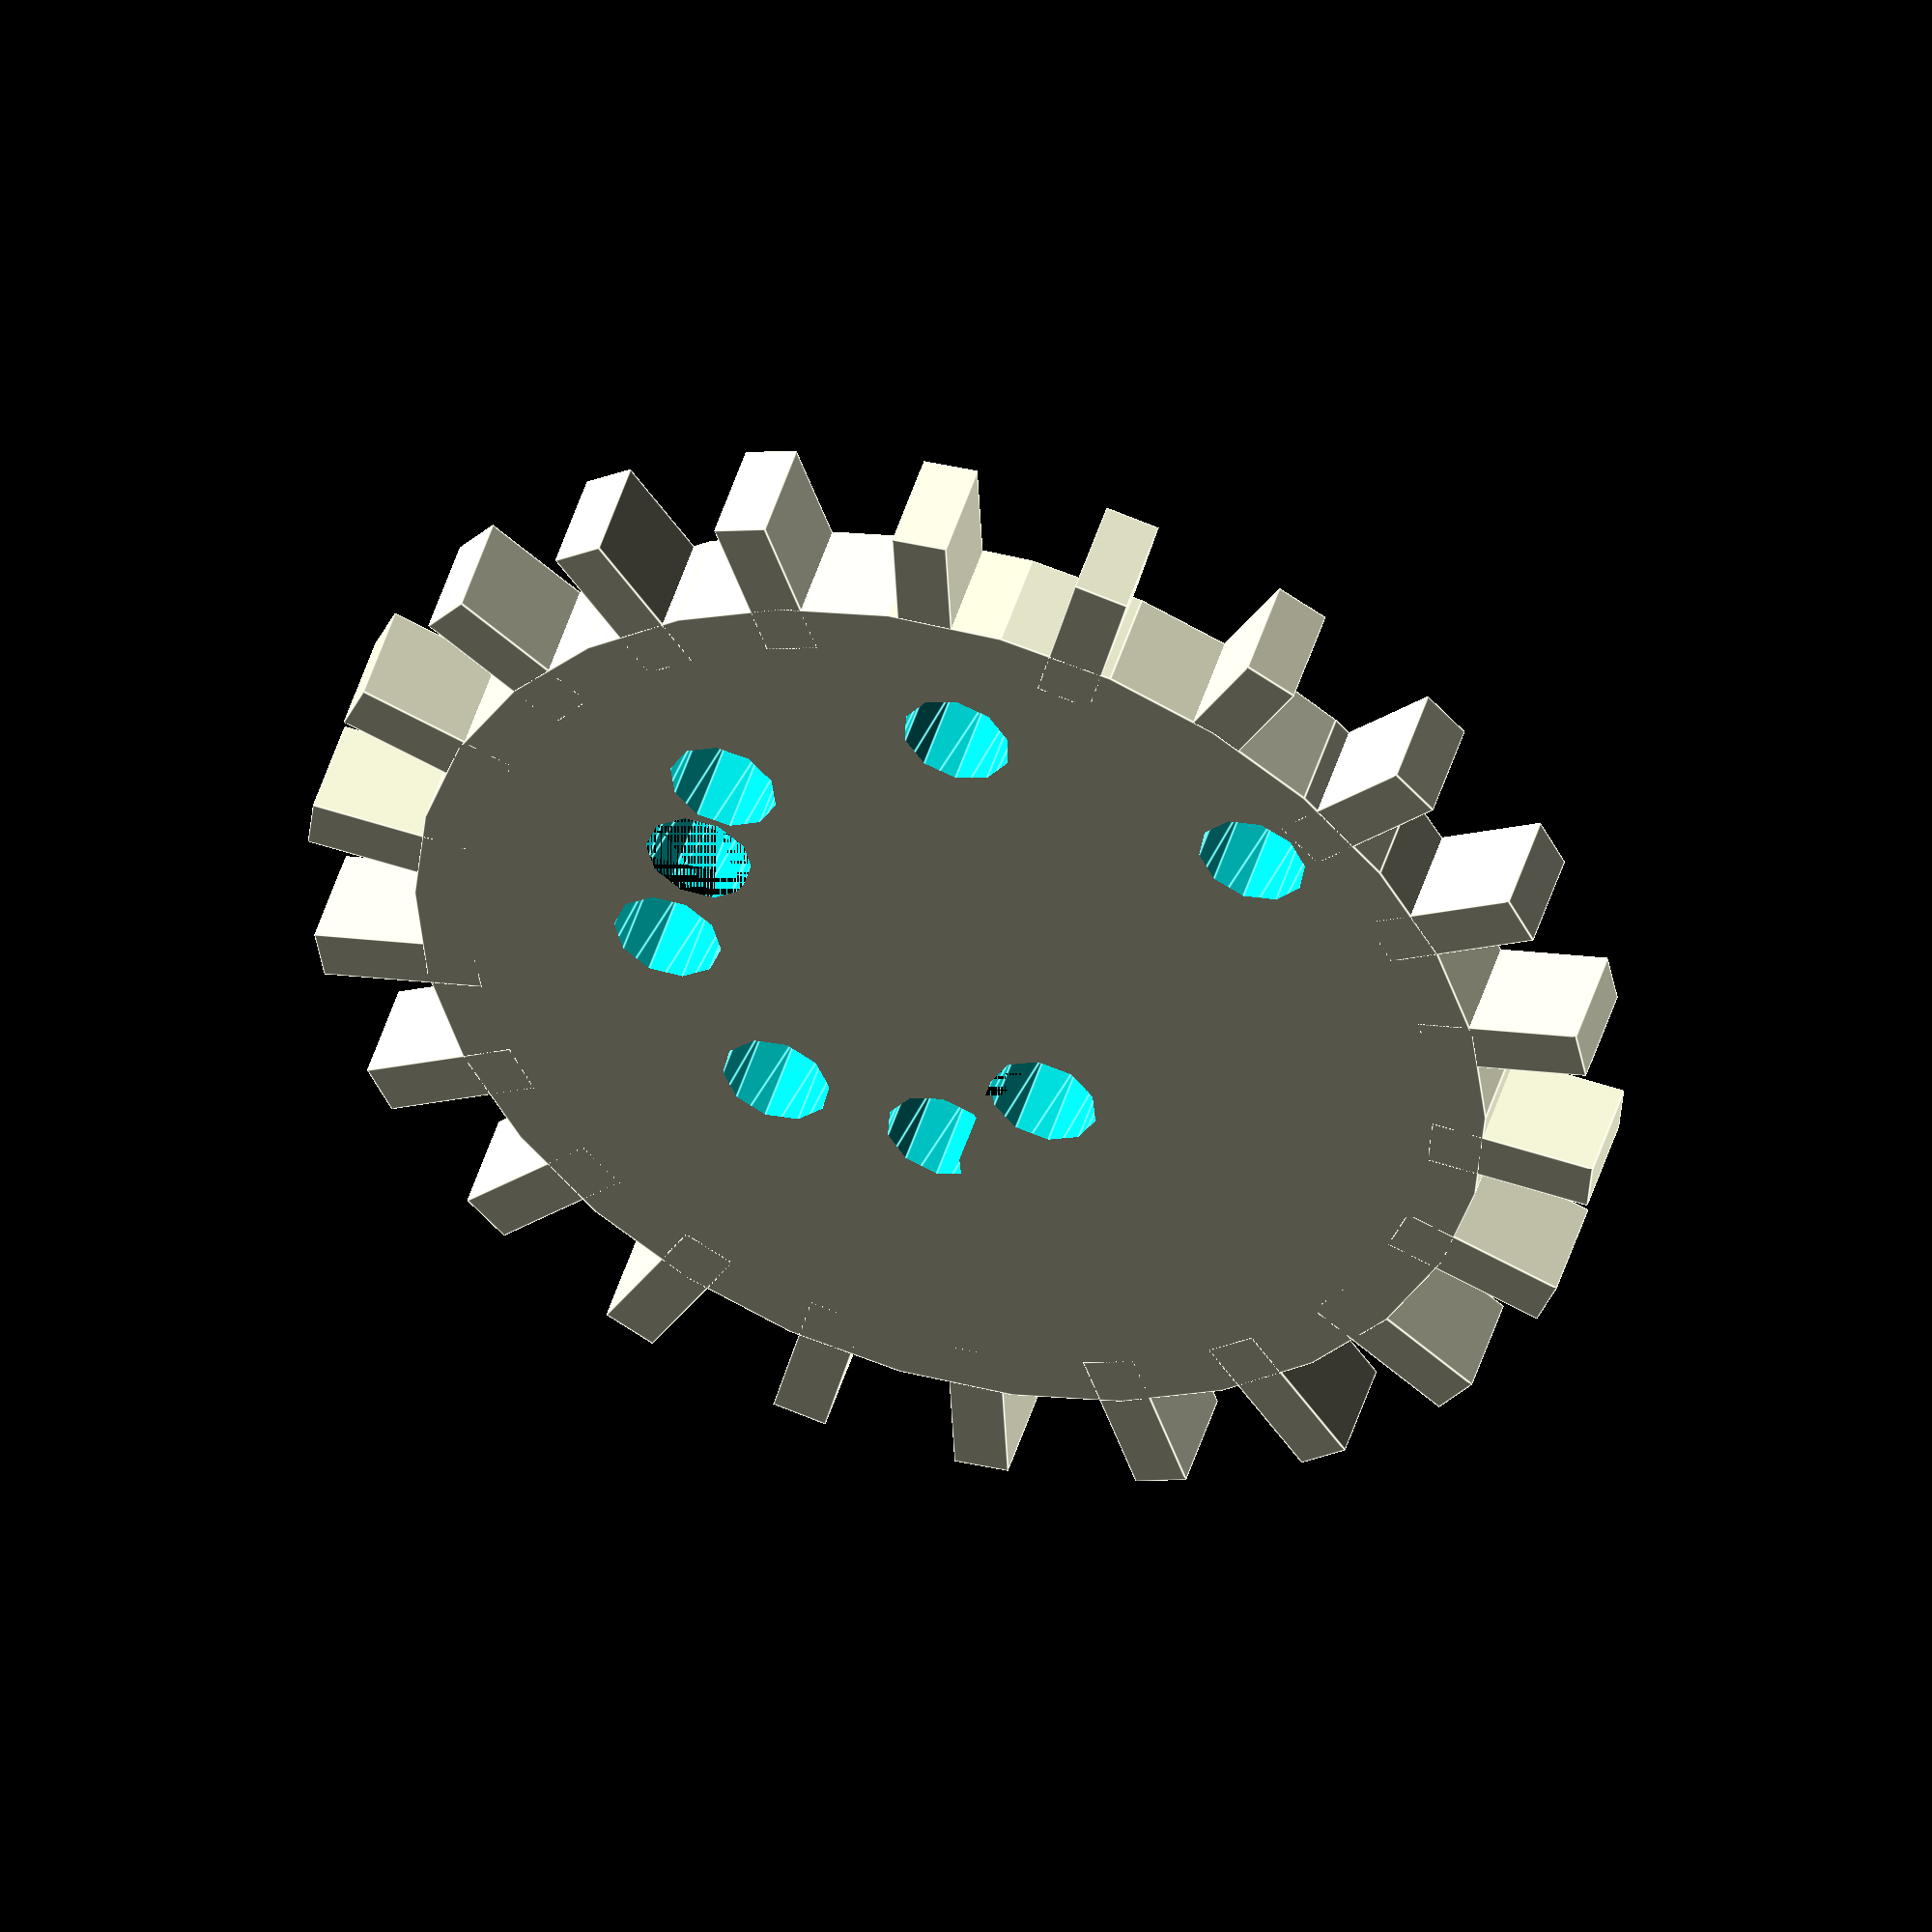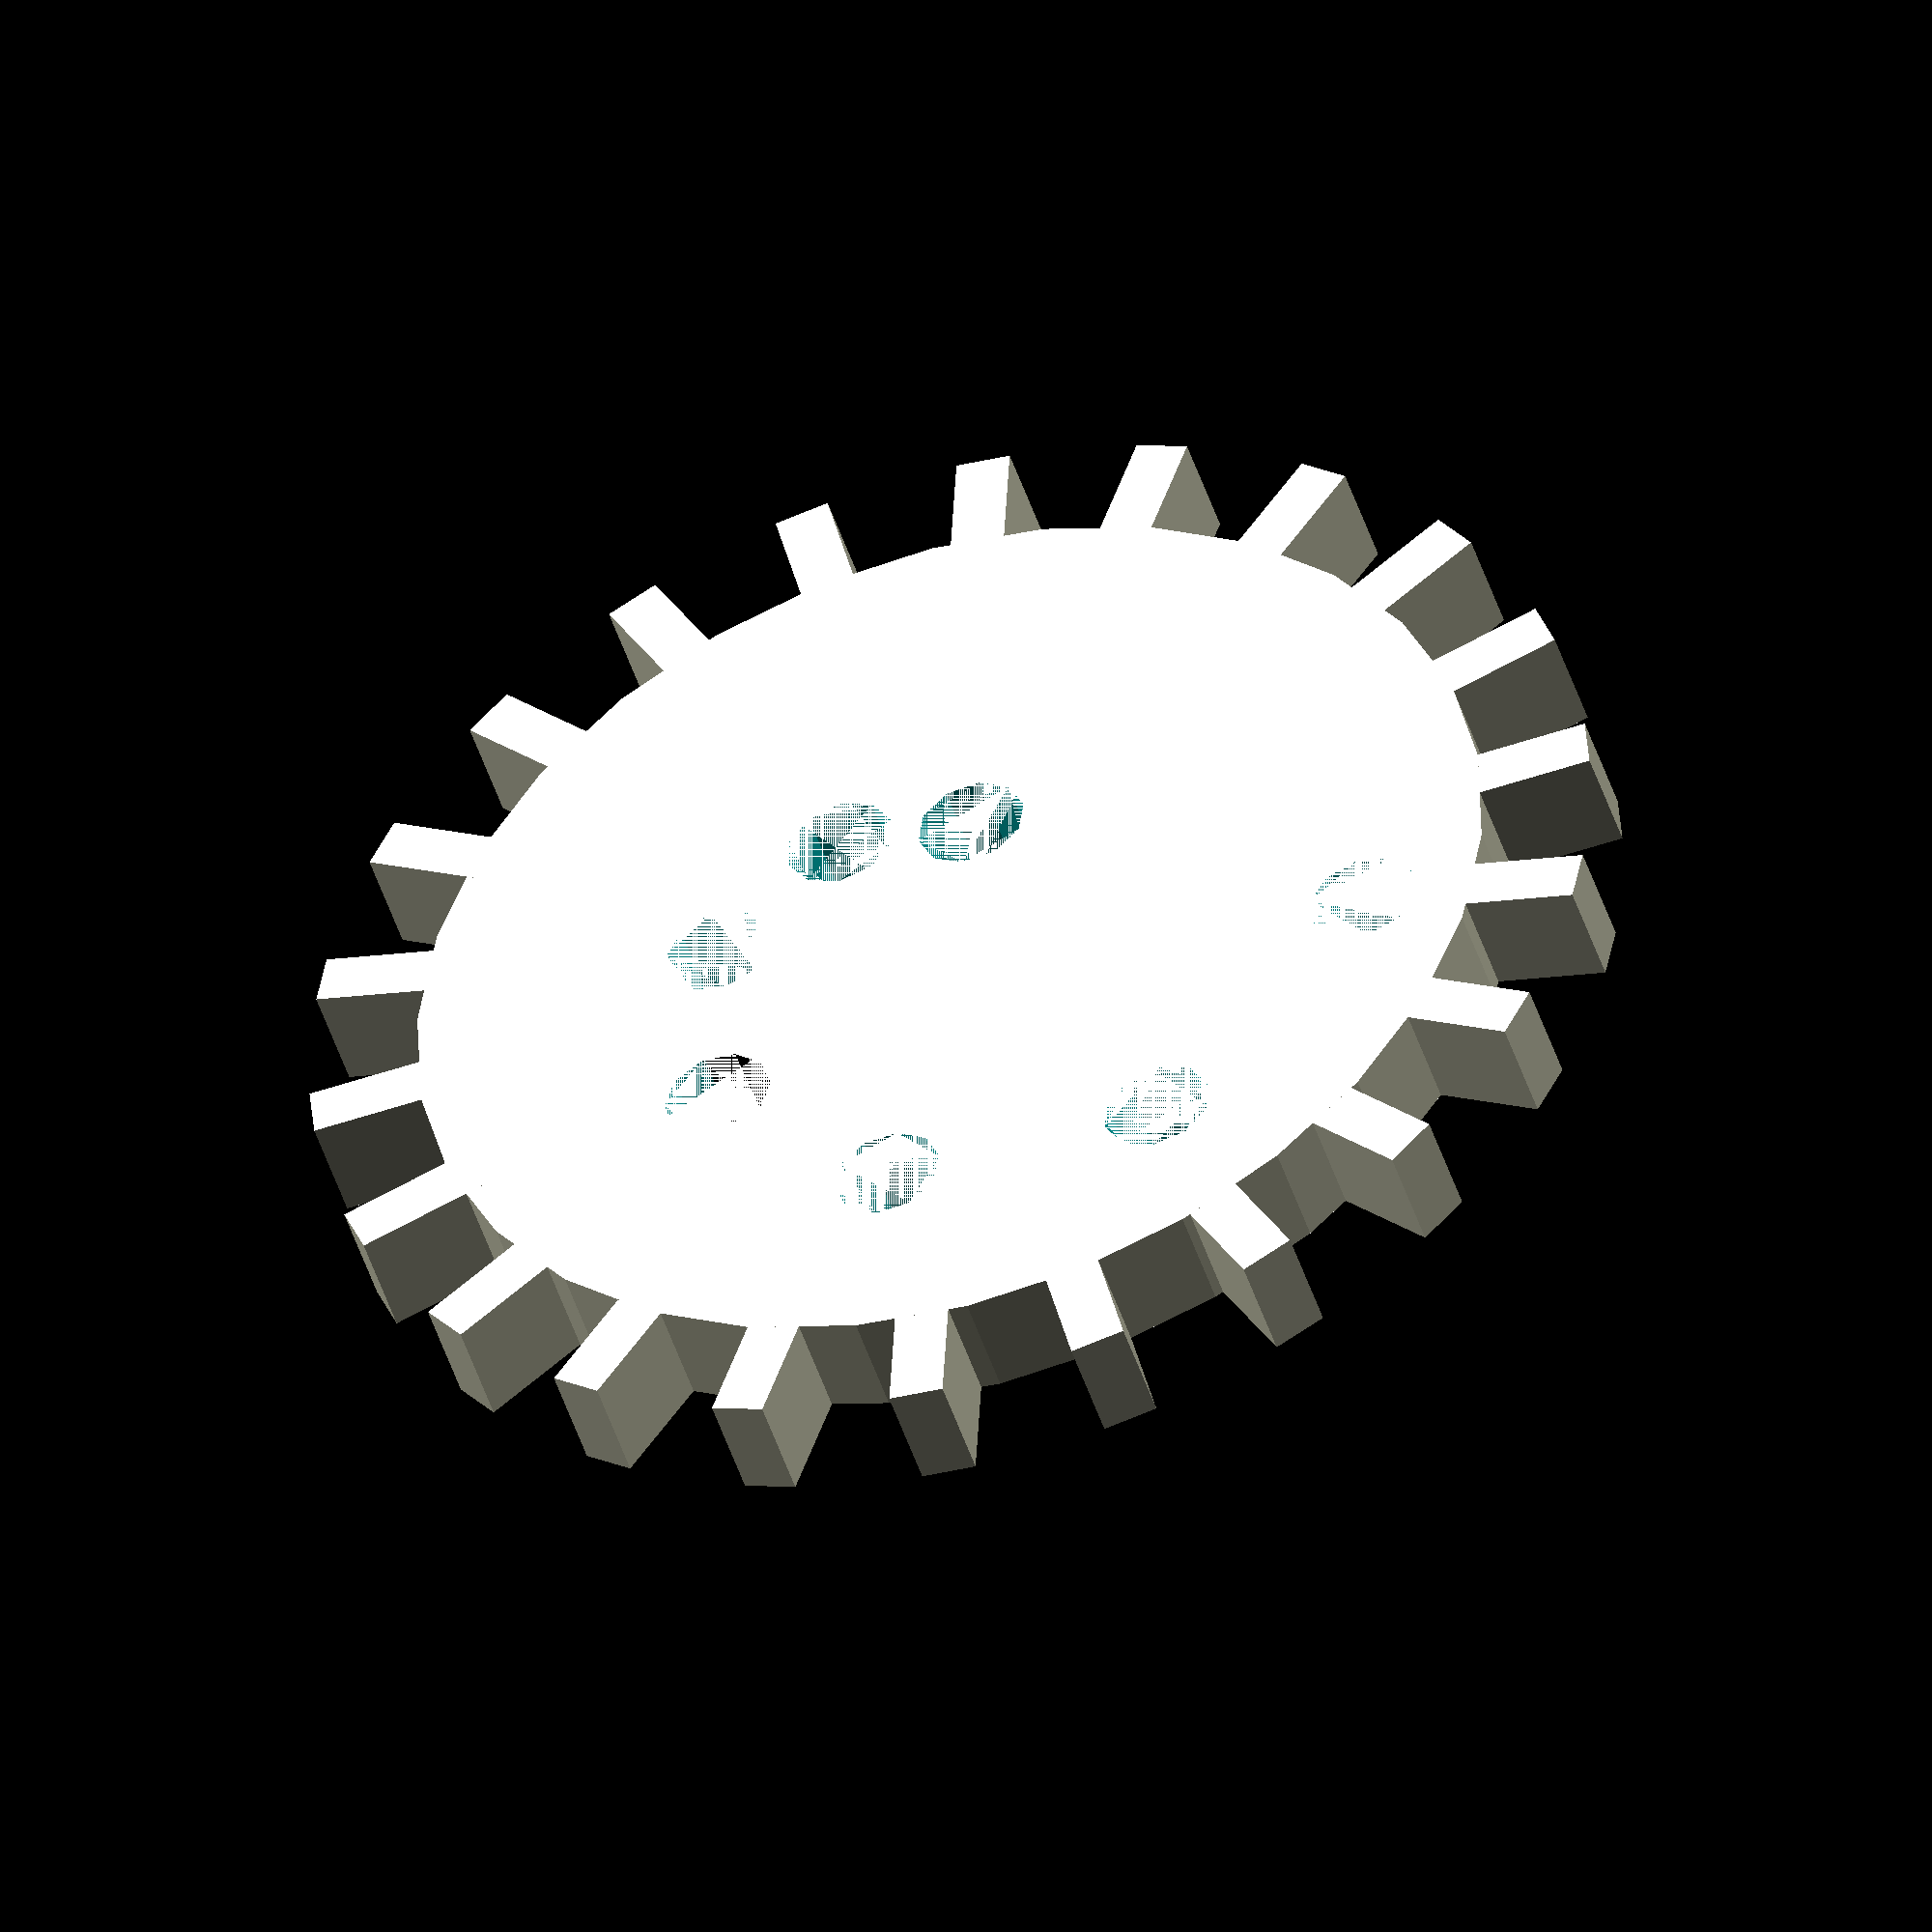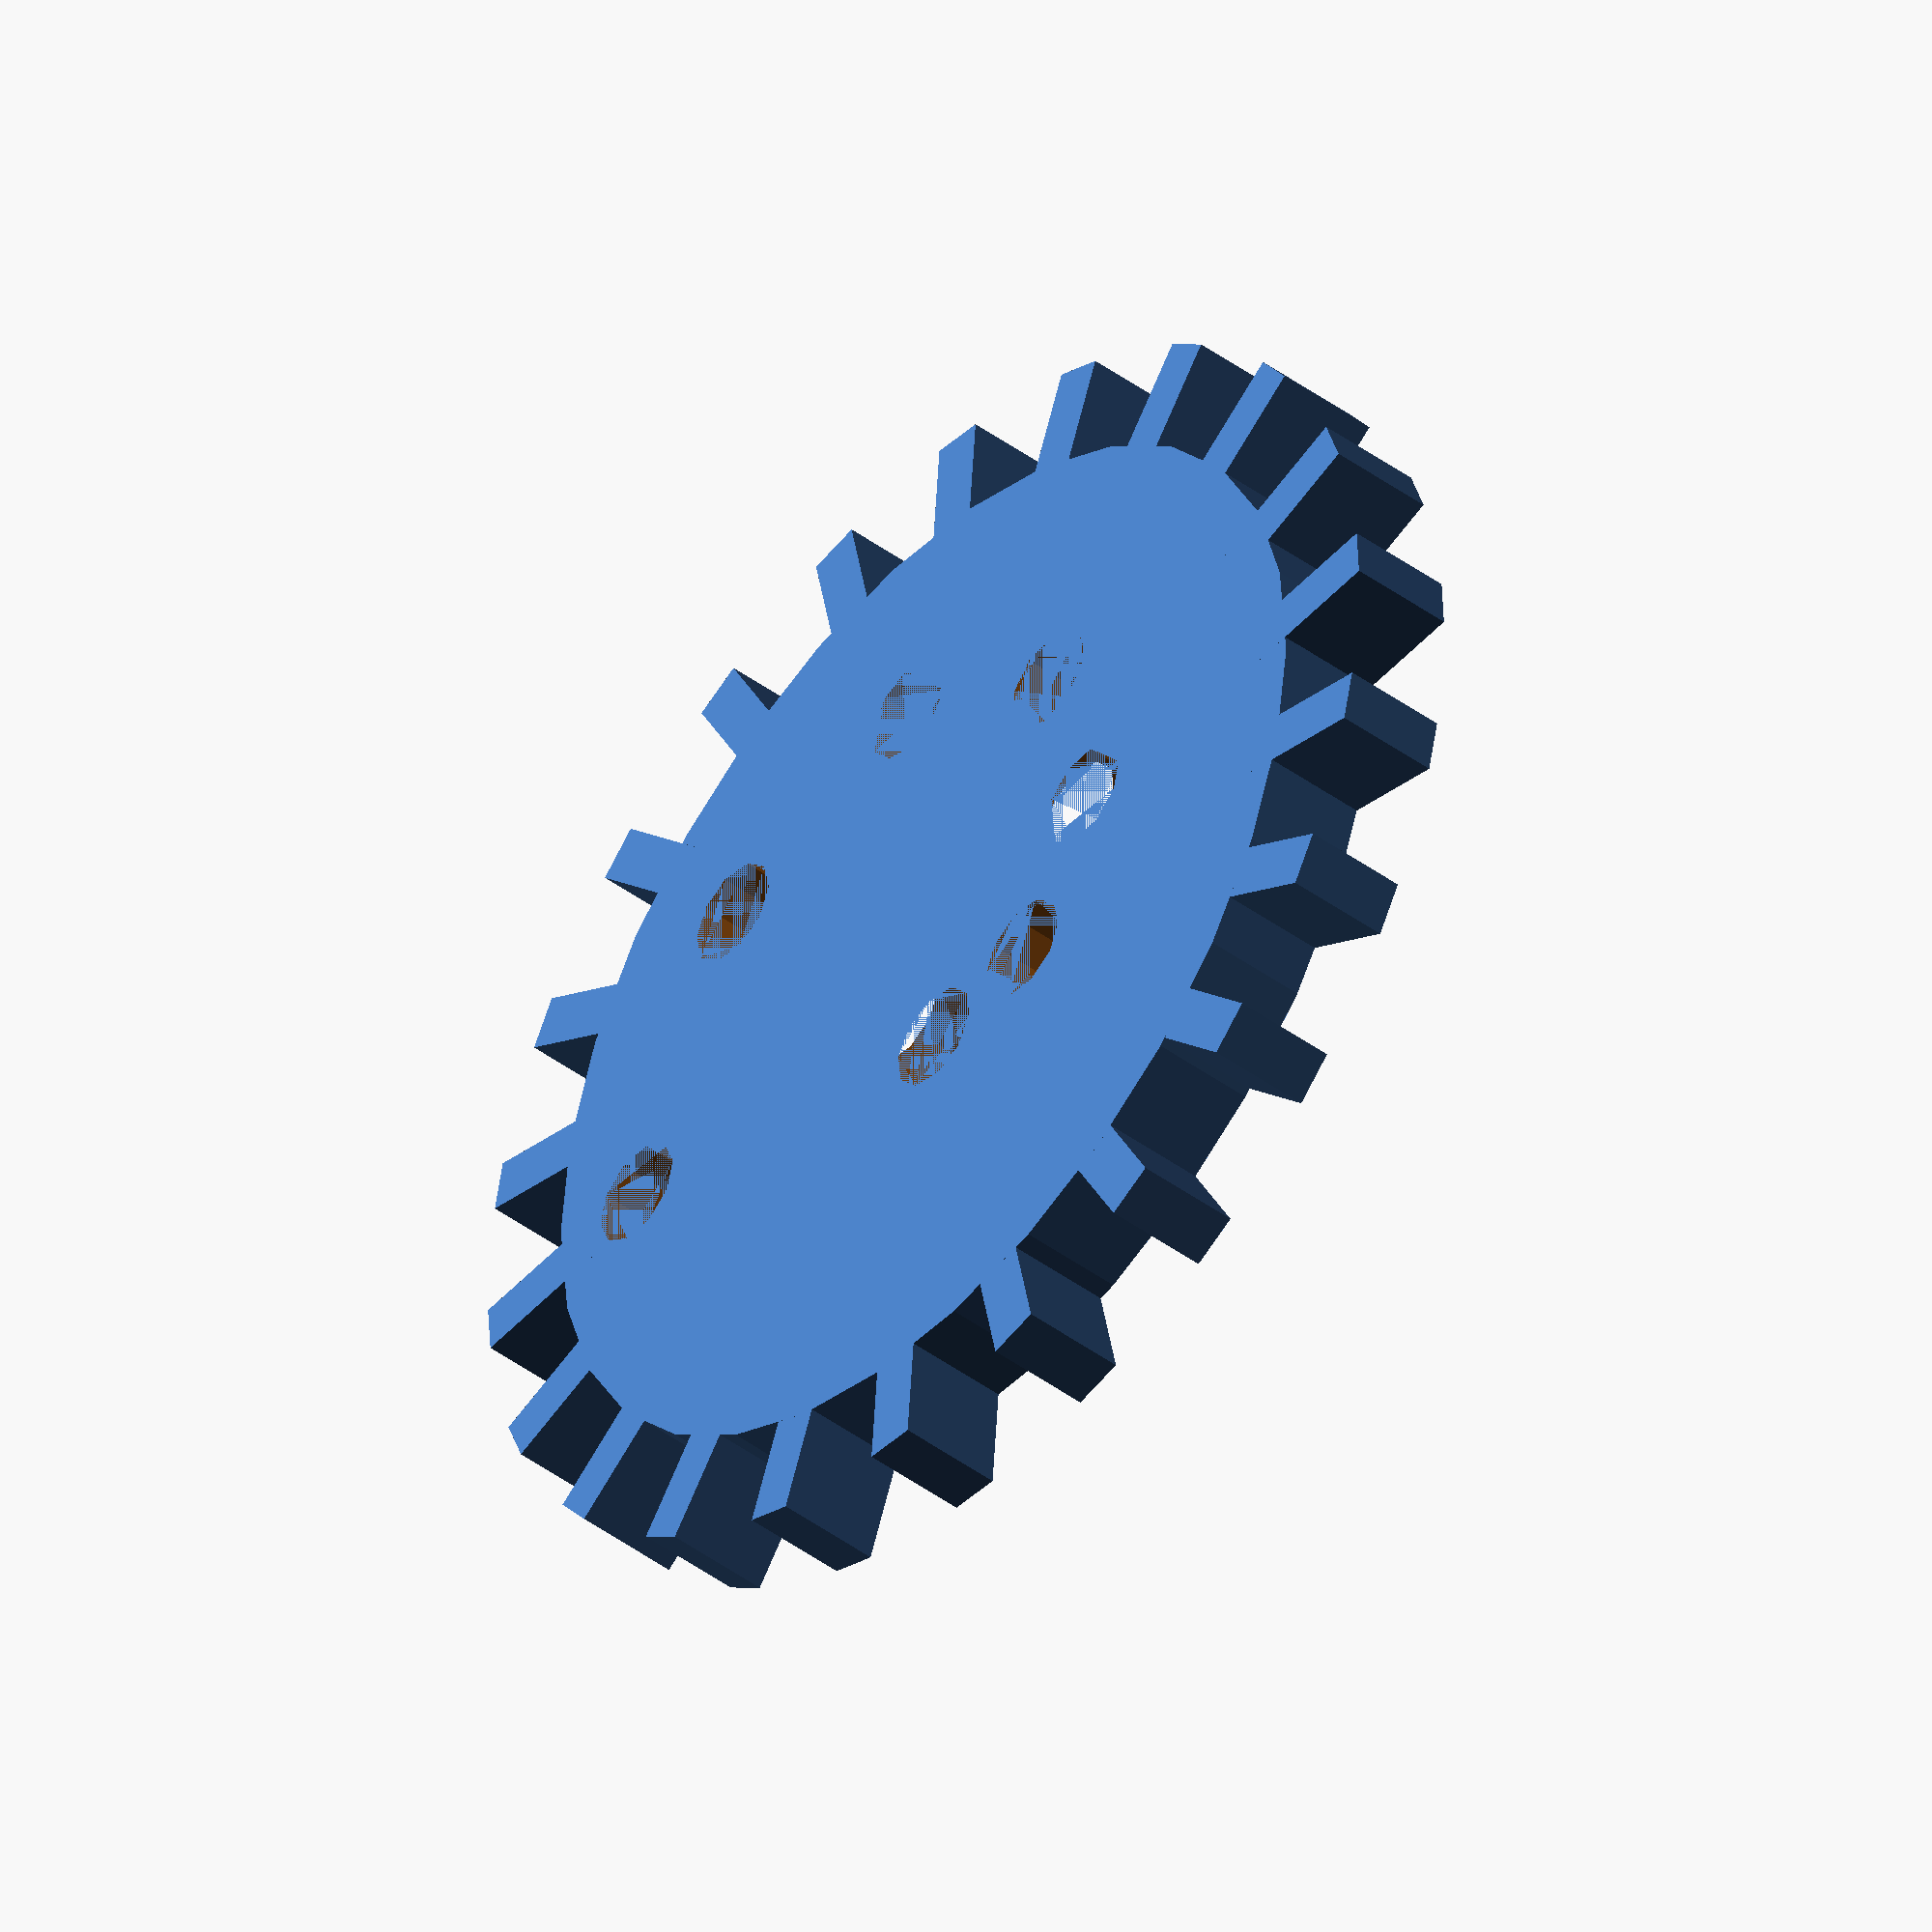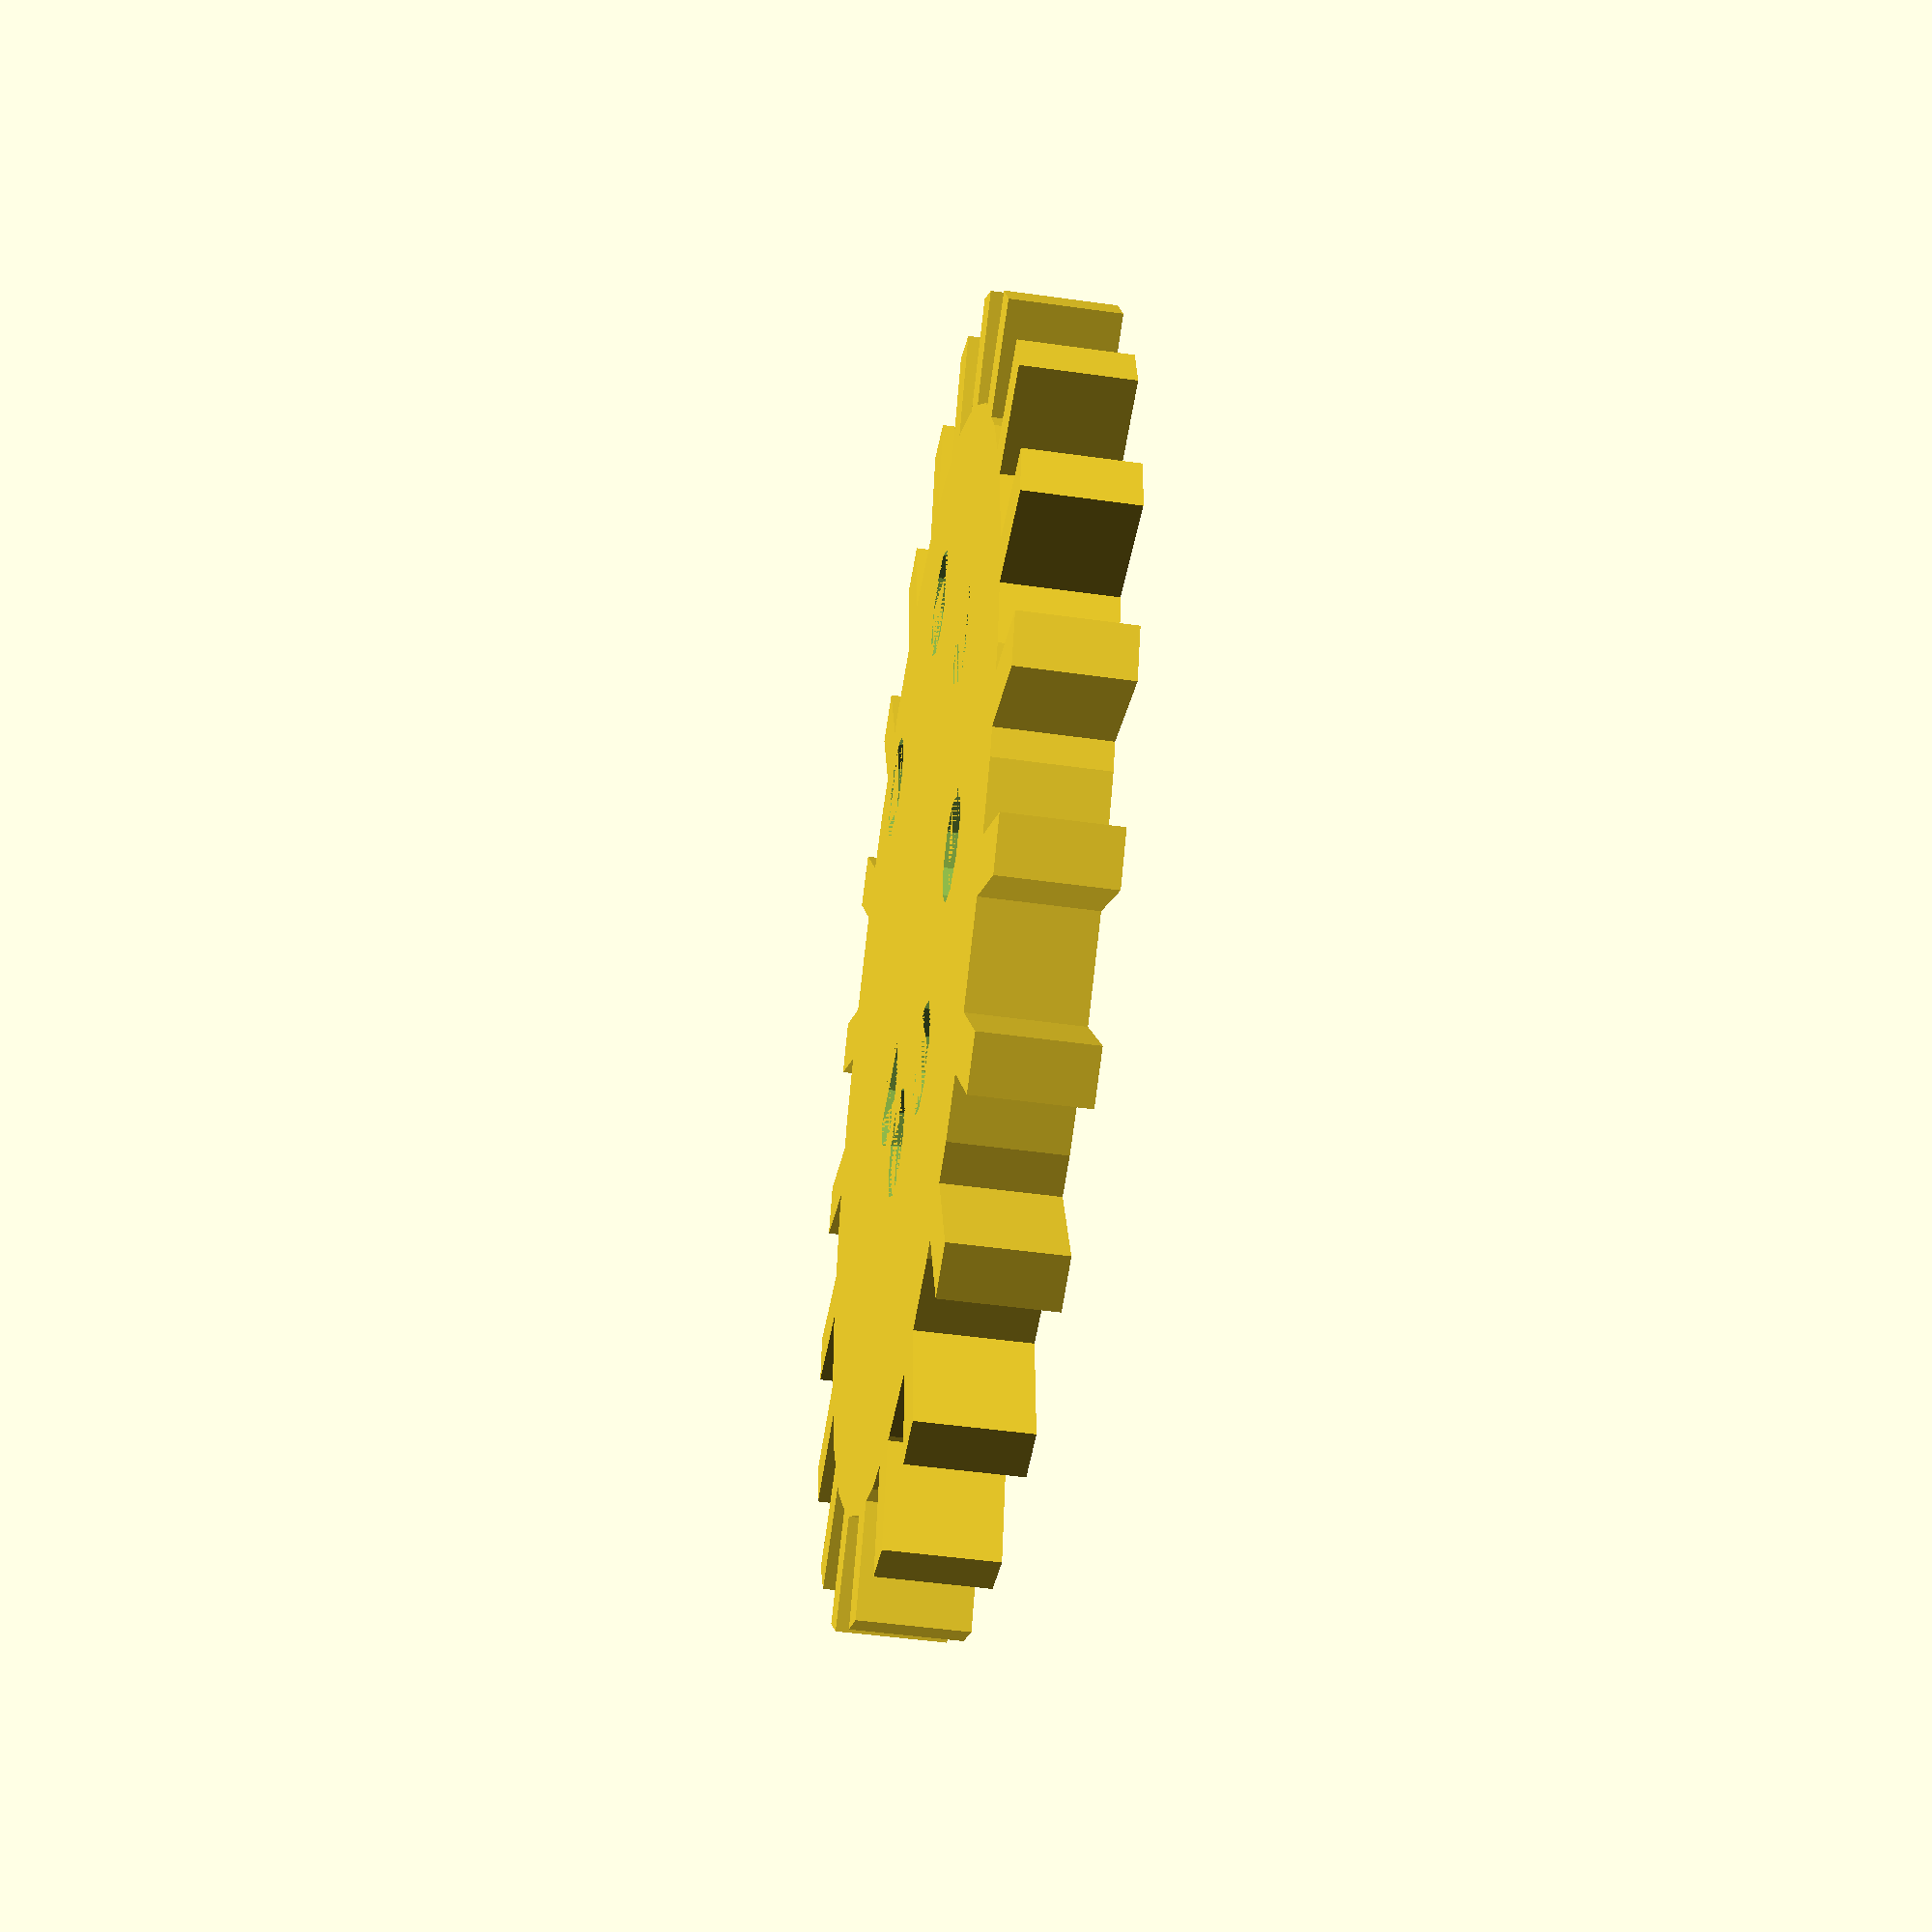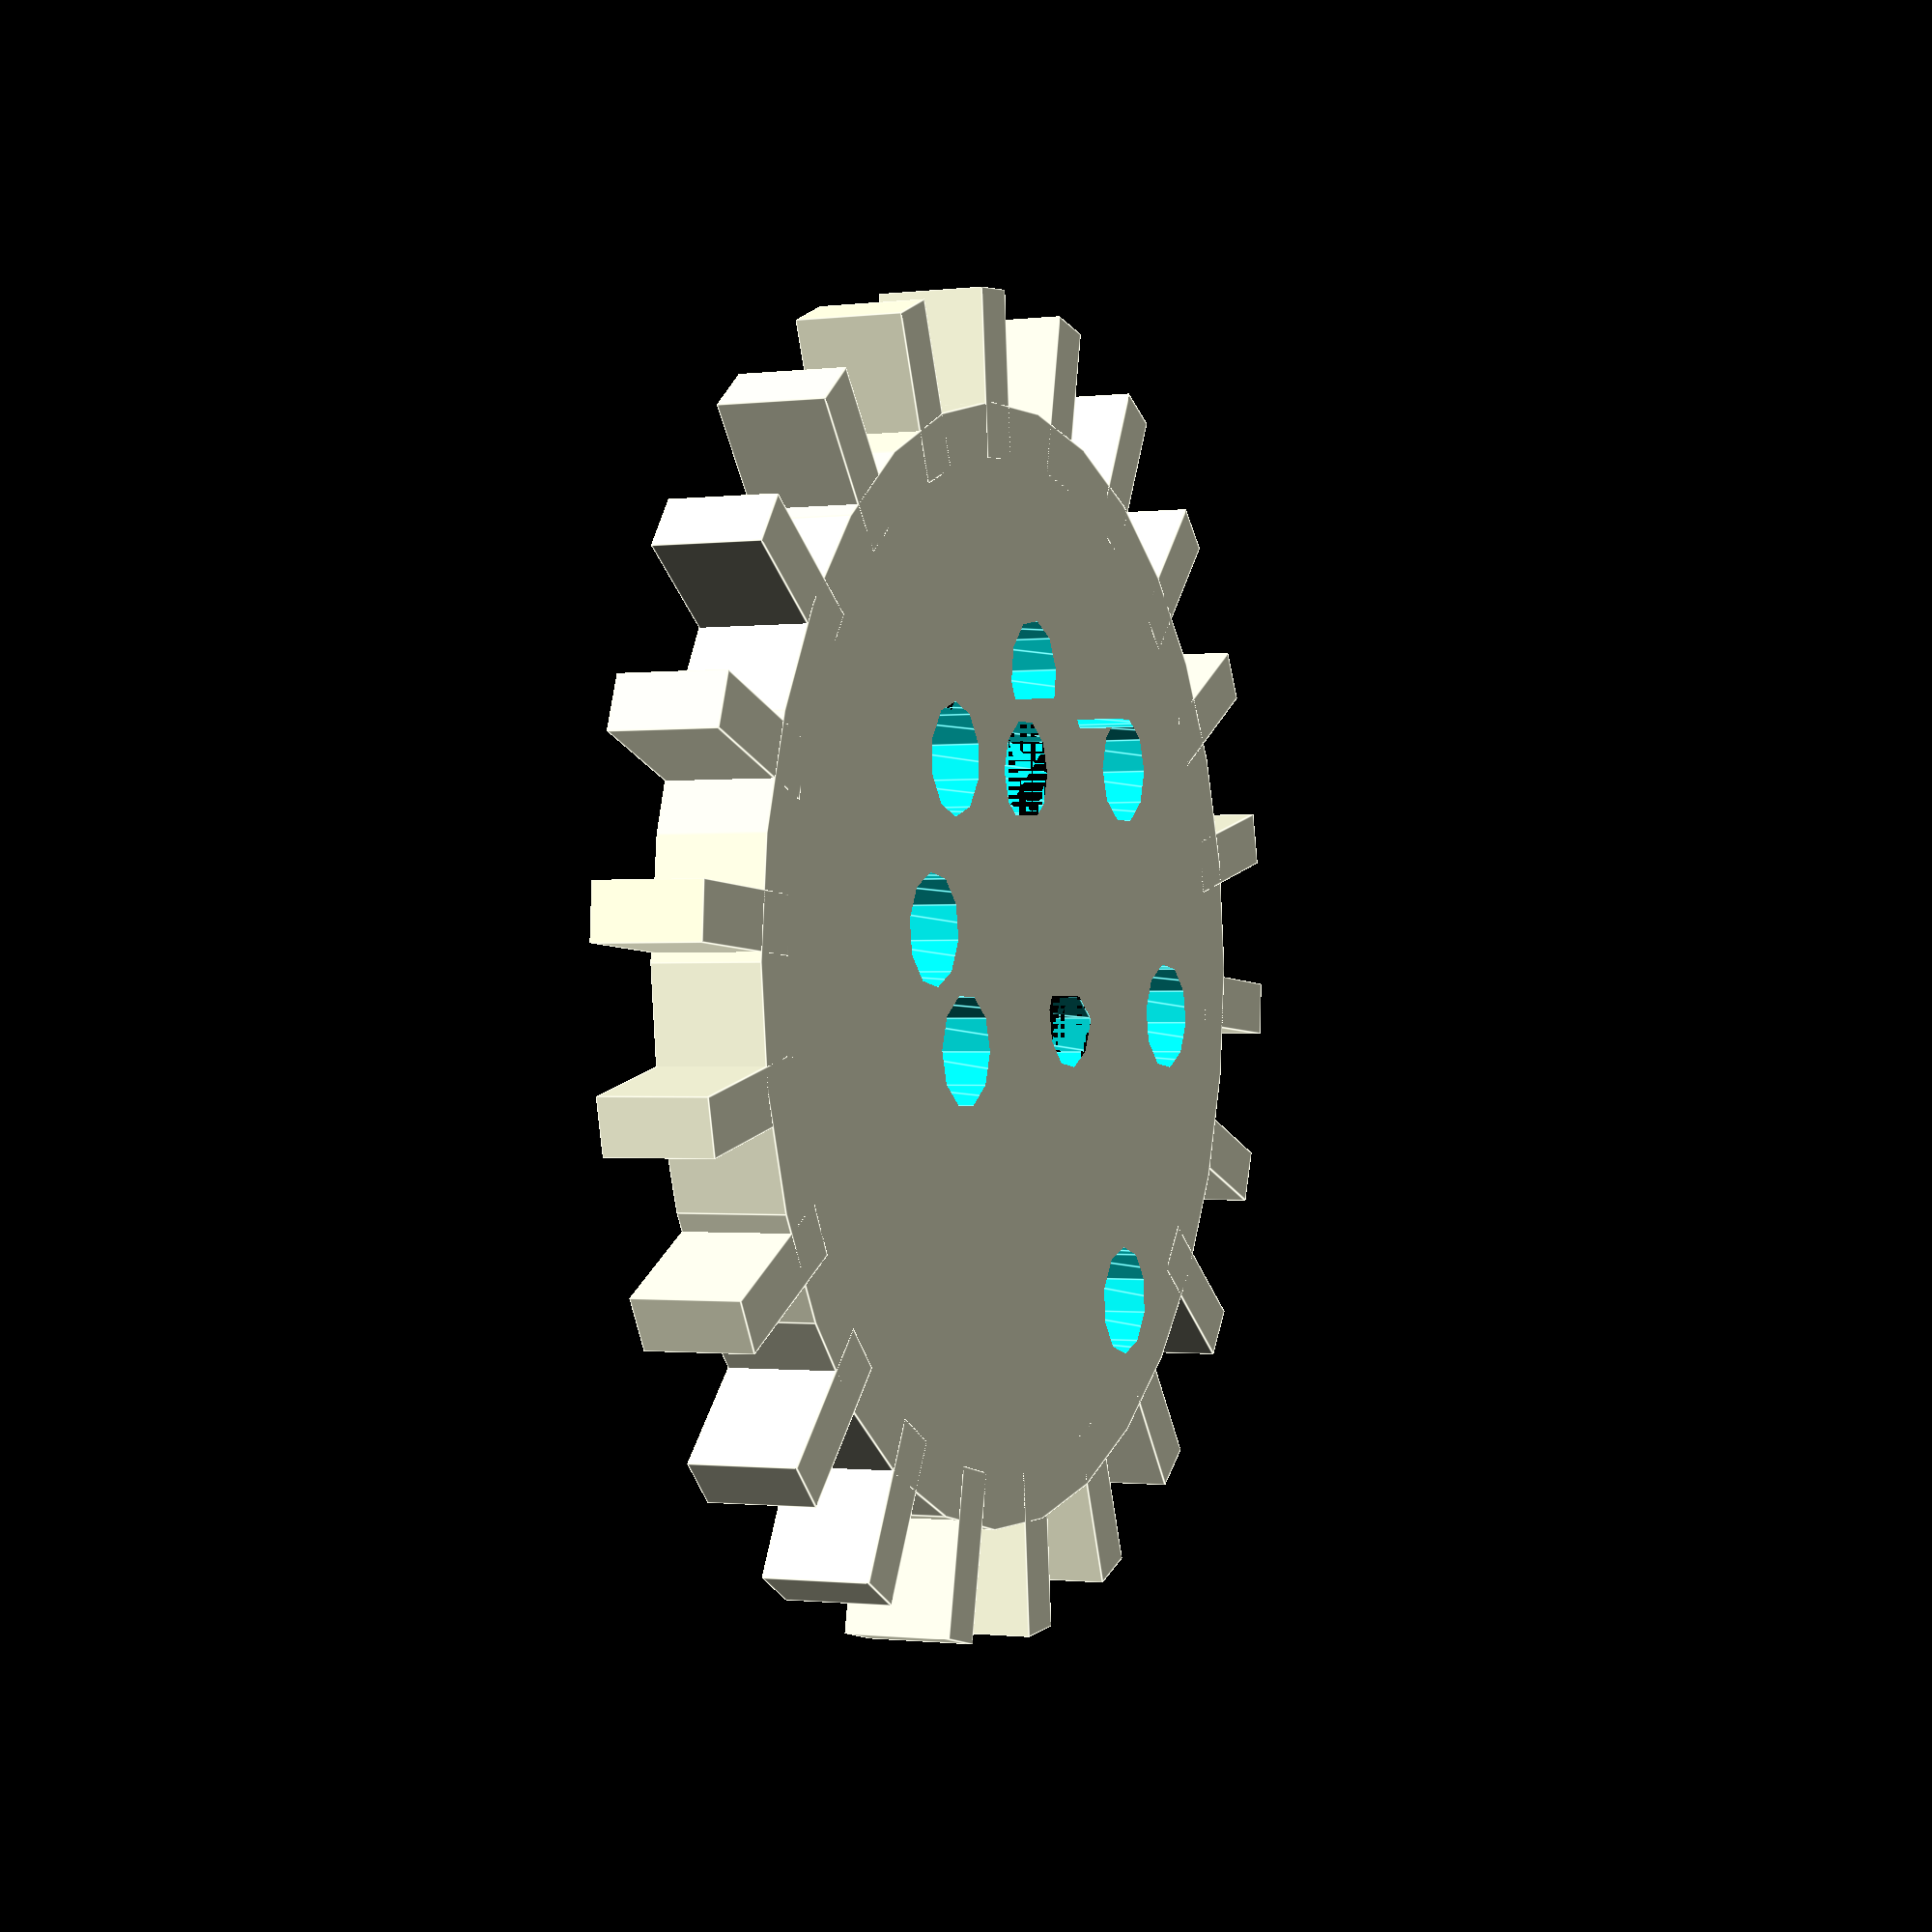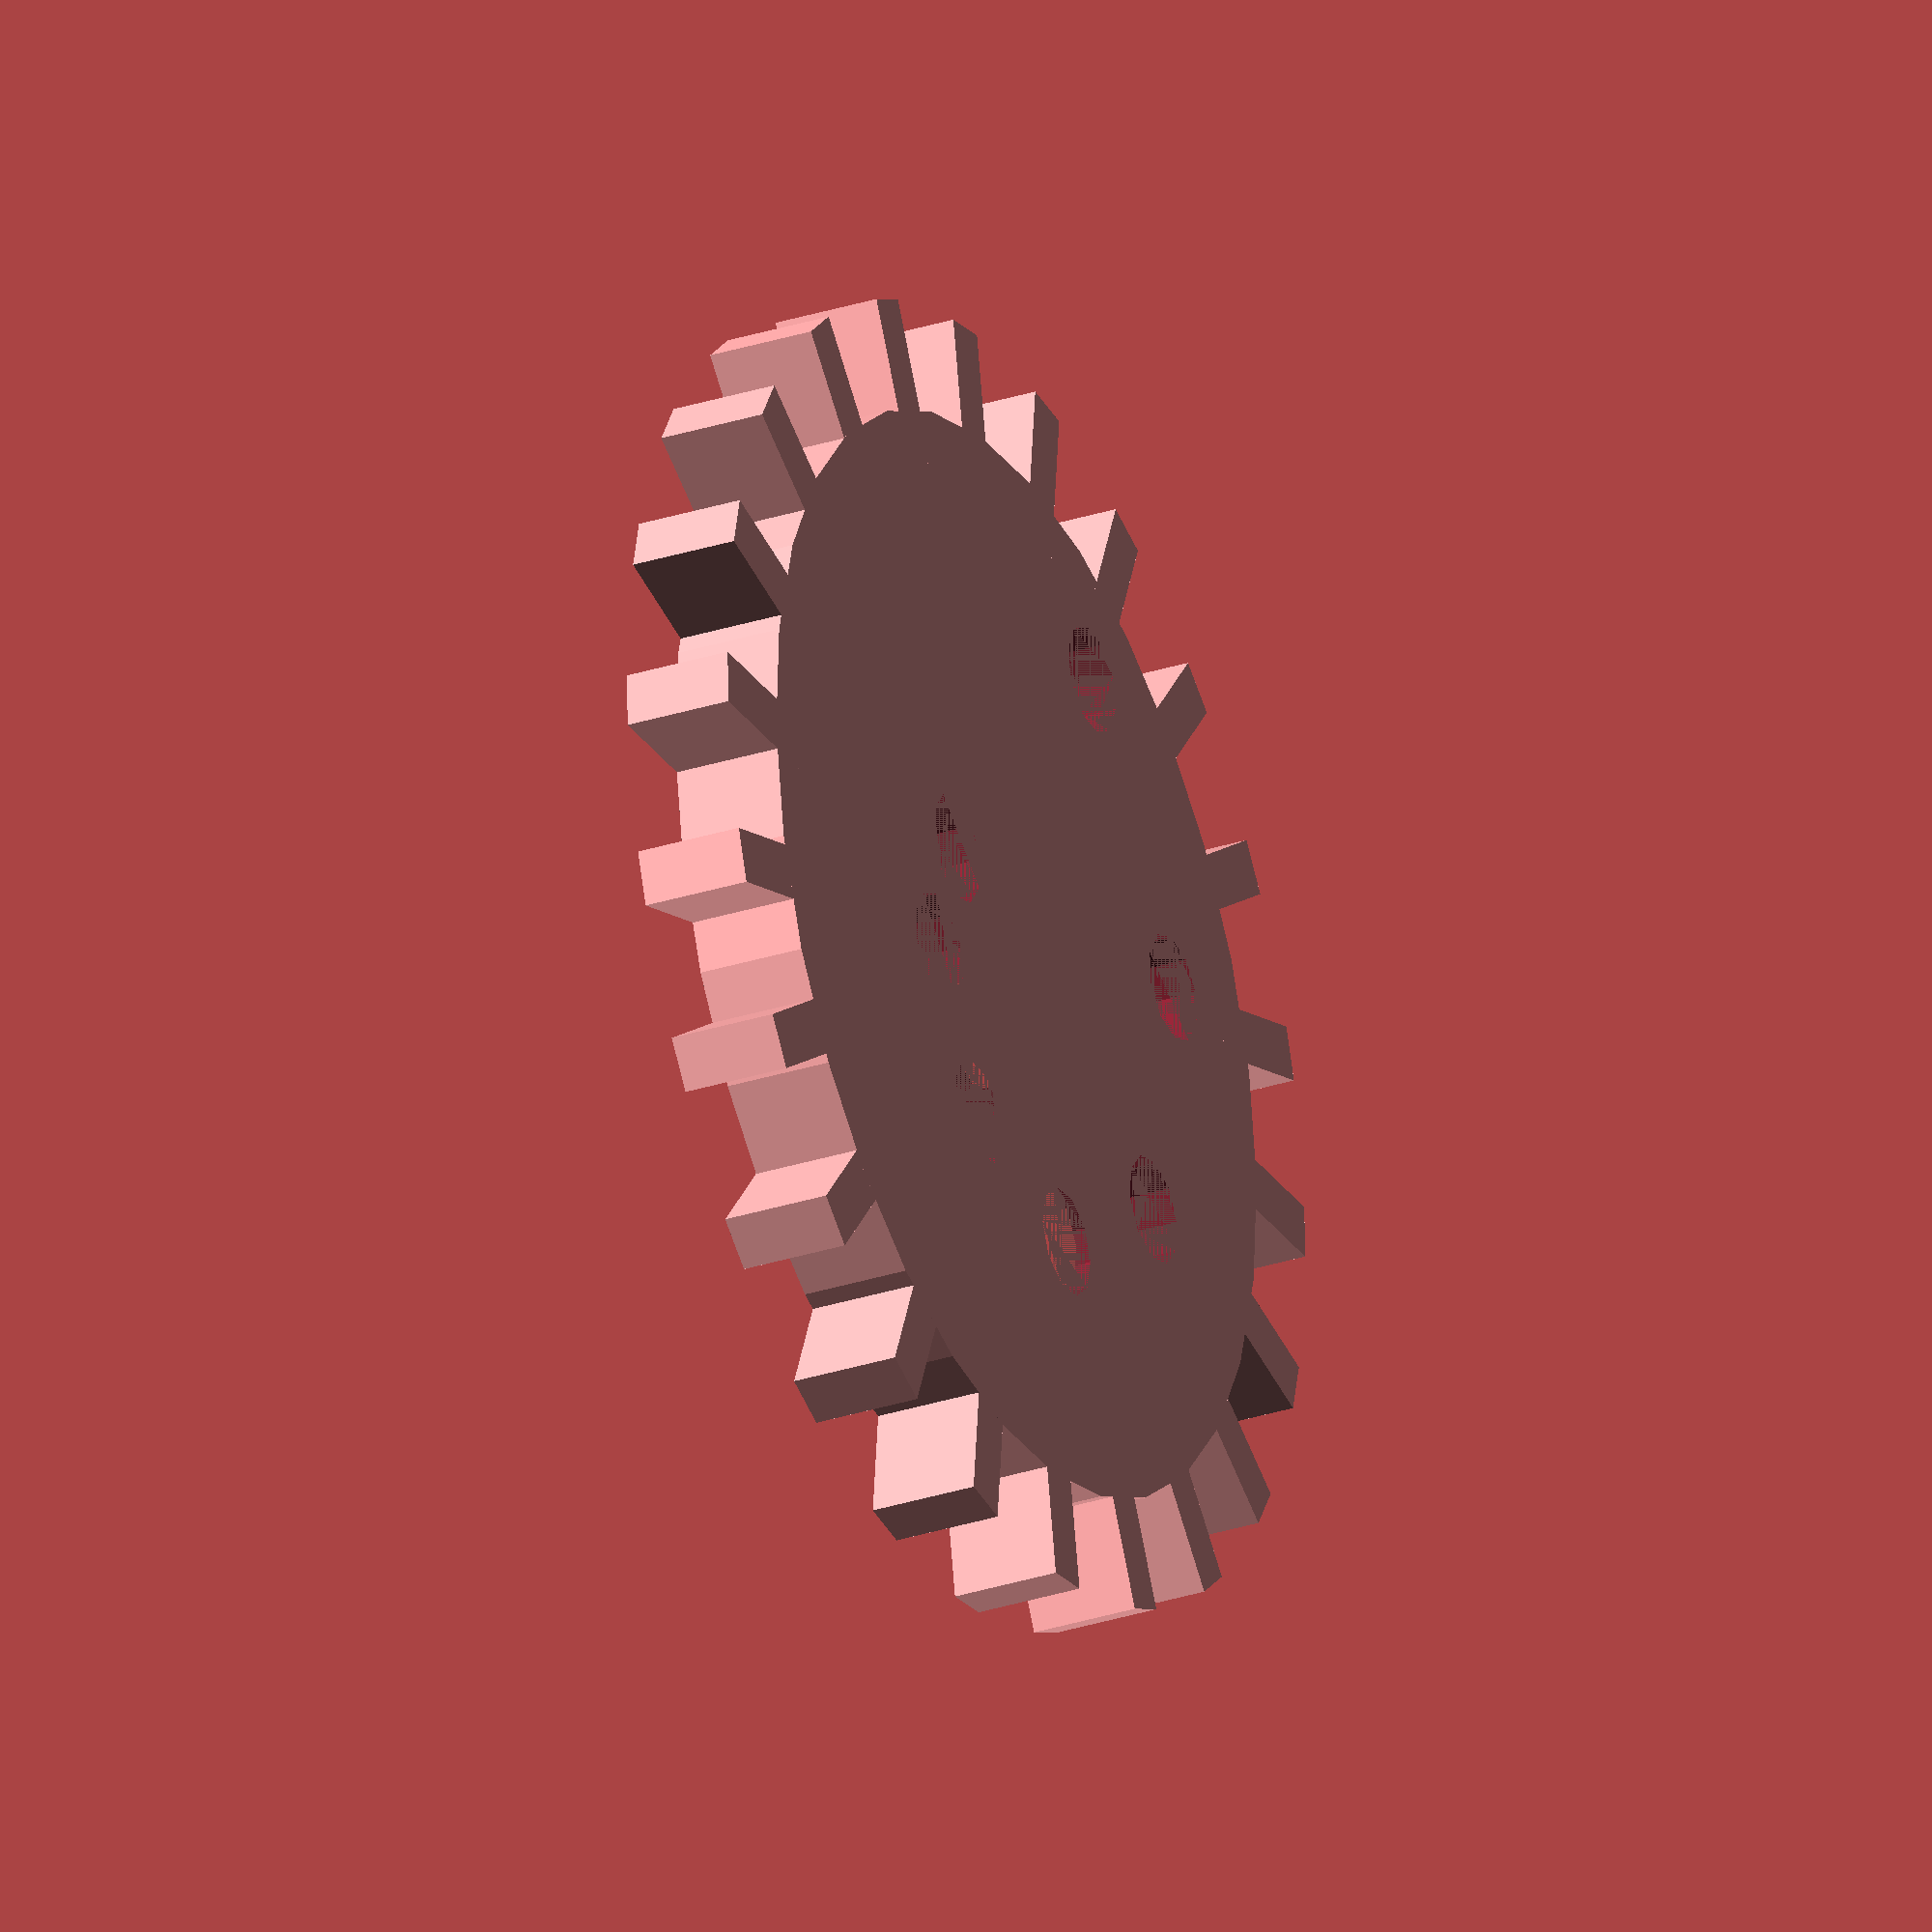
<openscad>
// Spirograph generator p. 2
// http://www.thingiverse.com/thing:2029
// made by wayland
// based on the gear script by Catarina Mota
// http://www.thingiverse.com/thing:1336


//Parameters
gearHeight = 3; //gear depth
pitchDiam = 33; //pitch diameter
teethNum = 22; //number of teeth 
addendum = 3/2;
dedendum = 3/2;
toothWidth = 3/2;

//Arrangement Parameters
nocenterhole = 3; // 0 = center hole, 1 = no center hole, 2 =      			   // no first or center hole, ando on
			   // the center hole is boring; it just makes       			   // a circle, anyway. leaving it out gives 	                  // you more space; leaving out the next 
                  // holes gives you even more
littlecirclenumber = 9; //number of circles in spiral
littlecirclediameter = 3; //diameter of circles in spiral
degreedivisor = 400; // make this smaller to make the spiral 
				 // less of a curve and bigger to make it 				 // more spirally


//----------------------



	difference () {
		gear();
		linear_extrude(height = gearHeight*2, center = true)
		for ( i = [nocenterhole:littlecirclenumber])  {
			rotate( i*degreedivisor/littlecirclenumber, [0, 0, 1])
			translate ([i * ((pitchDiam/(5/2))/(littlecirclenumber + 1)), 0, 0])
			circle (r=littlecirclediameter/2, $fn=10);
		}	

	}



//----------------------

//things that break if you change them

involute=0;
centerShape=1;


//----------------------

//TOOTH
module tooth(heightGear, diamPitch) {

	toothHeight=addendum+dedendum*2;

	if (involute == 1) {
		translate([0,toothHeight/2,0]) involute(heightGear, toothHeight);
	}

	if (involute == 0) {
		translate([0,toothHeight/2,0]) box(toothWidth,toothHeight,heightGear);
	}

}



//SPUR
module spur(numTeeth, diamPitch, heightGear) {
	rootRad=diamPitch/2-dedendum;
	for (i = [1:numTeeth]) {
		translate([sin(360*i/numTeeth)*(rootRad-dedendum), cos(360*i/numTeeth)*(rootRad-dedendum), 0 ]){
			rotate([0,0,-360*i/numTeeth]) tooth(heightGear, diamPitch);
		}
	}
}


//SOLID
module solid(heightGear, diamPitch) {
	rootRad=diamPitch/2-dedendum;
	cylinder(heightGear, rootRad, rootRad);
}


//GEAR
module gear(){
	difference () {
		union() {
			translate([0,0,gearHeight/2]) spur(teethNum, pitchDiam, gearHeight);
			if (centerShape==1) solid(gearHeight, pitchDiam);	
		}
	}
}

//----------------------
 

module box(xBox, yBox, zBox) {
	scale ([xBox, yBox, zBox]) cube(1, true);
}



</openscad>
<views>
elev=312.7 azim=264.6 roll=196.5 proj=o view=edges
elev=46.7 azim=52.1 roll=17.2 proj=o view=wireframe
elev=224.7 azim=37.2 roll=130.5 proj=o view=solid
elev=228.0 azim=112.7 roll=99.0 proj=p view=solid
elev=0.9 azim=168.5 roll=114.7 proj=p view=edges
elev=29.6 azim=333.4 roll=295.5 proj=o view=wireframe
</views>
